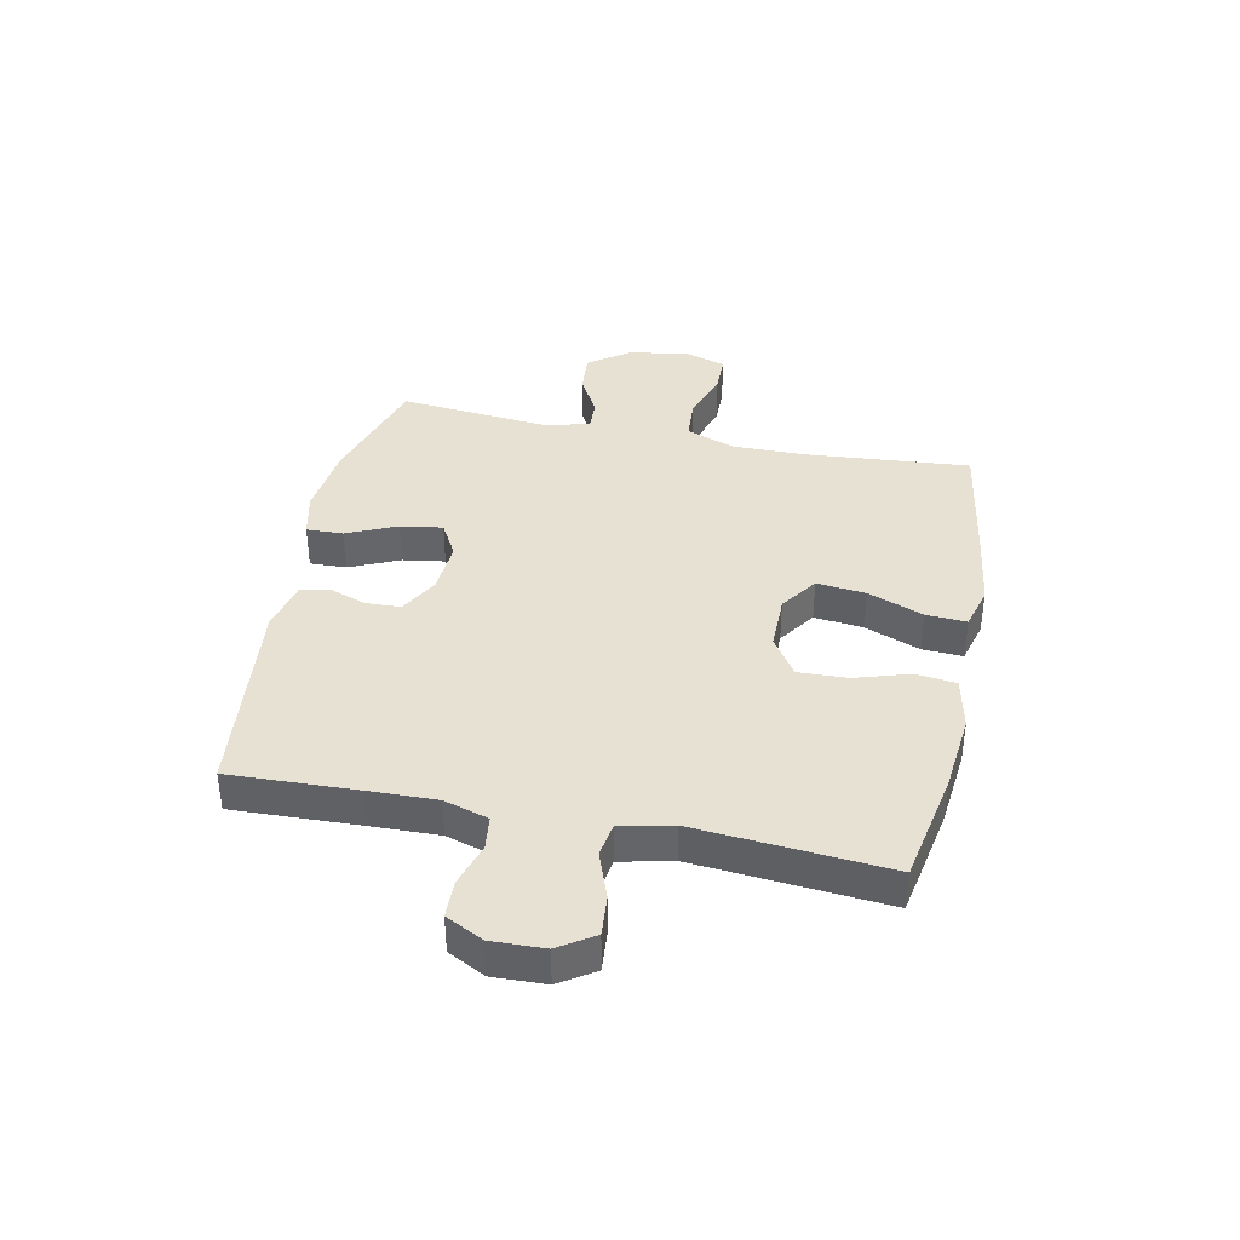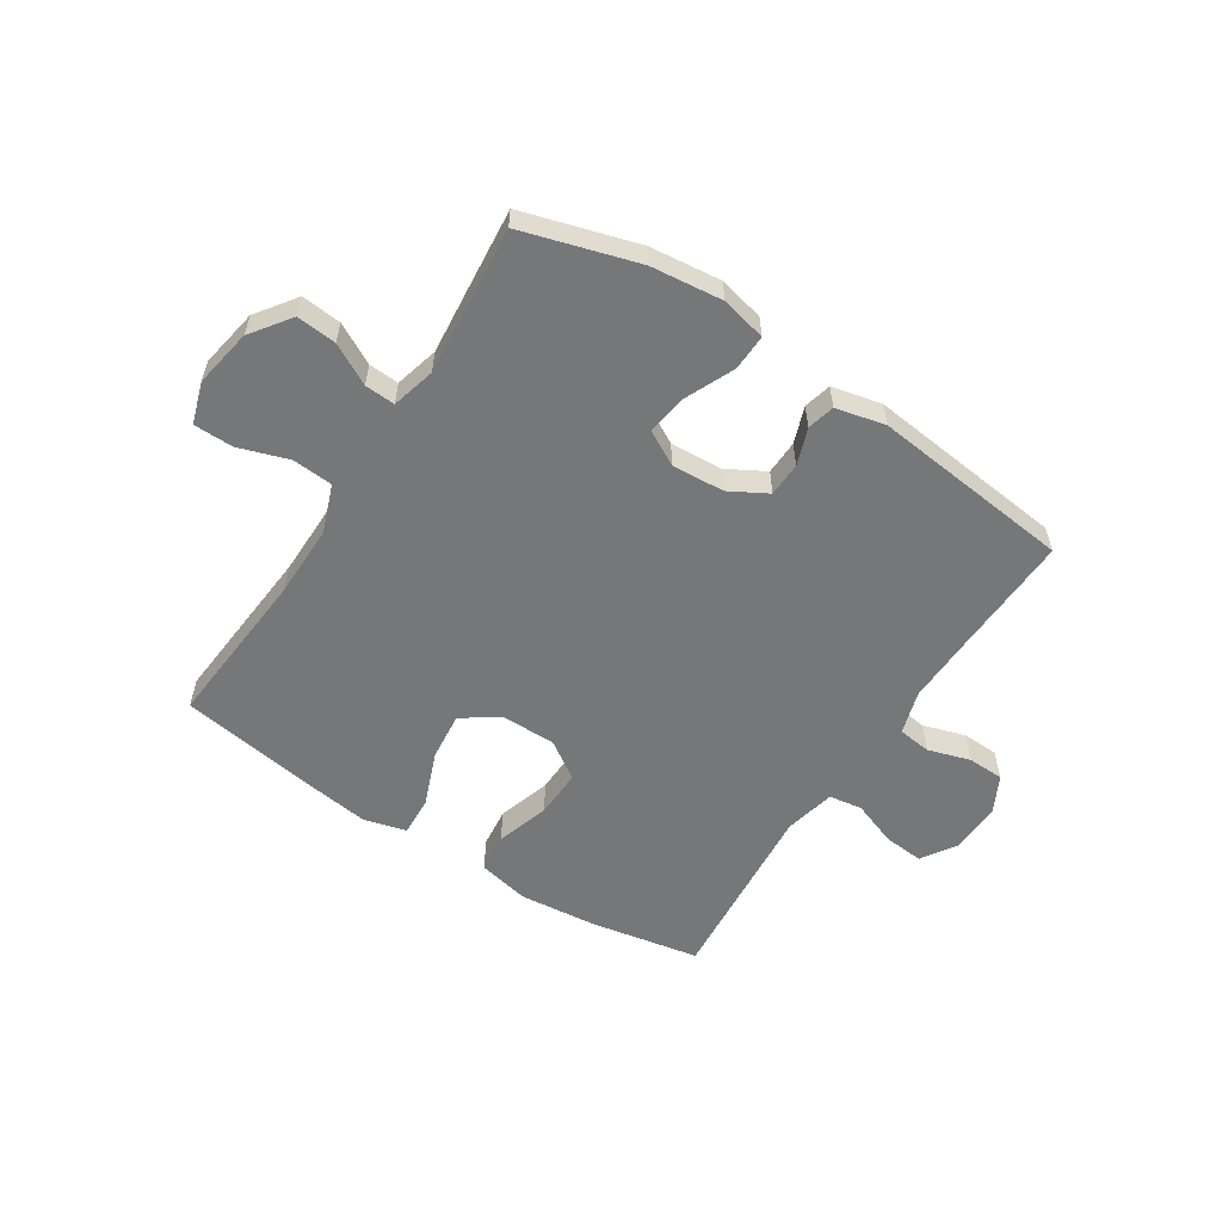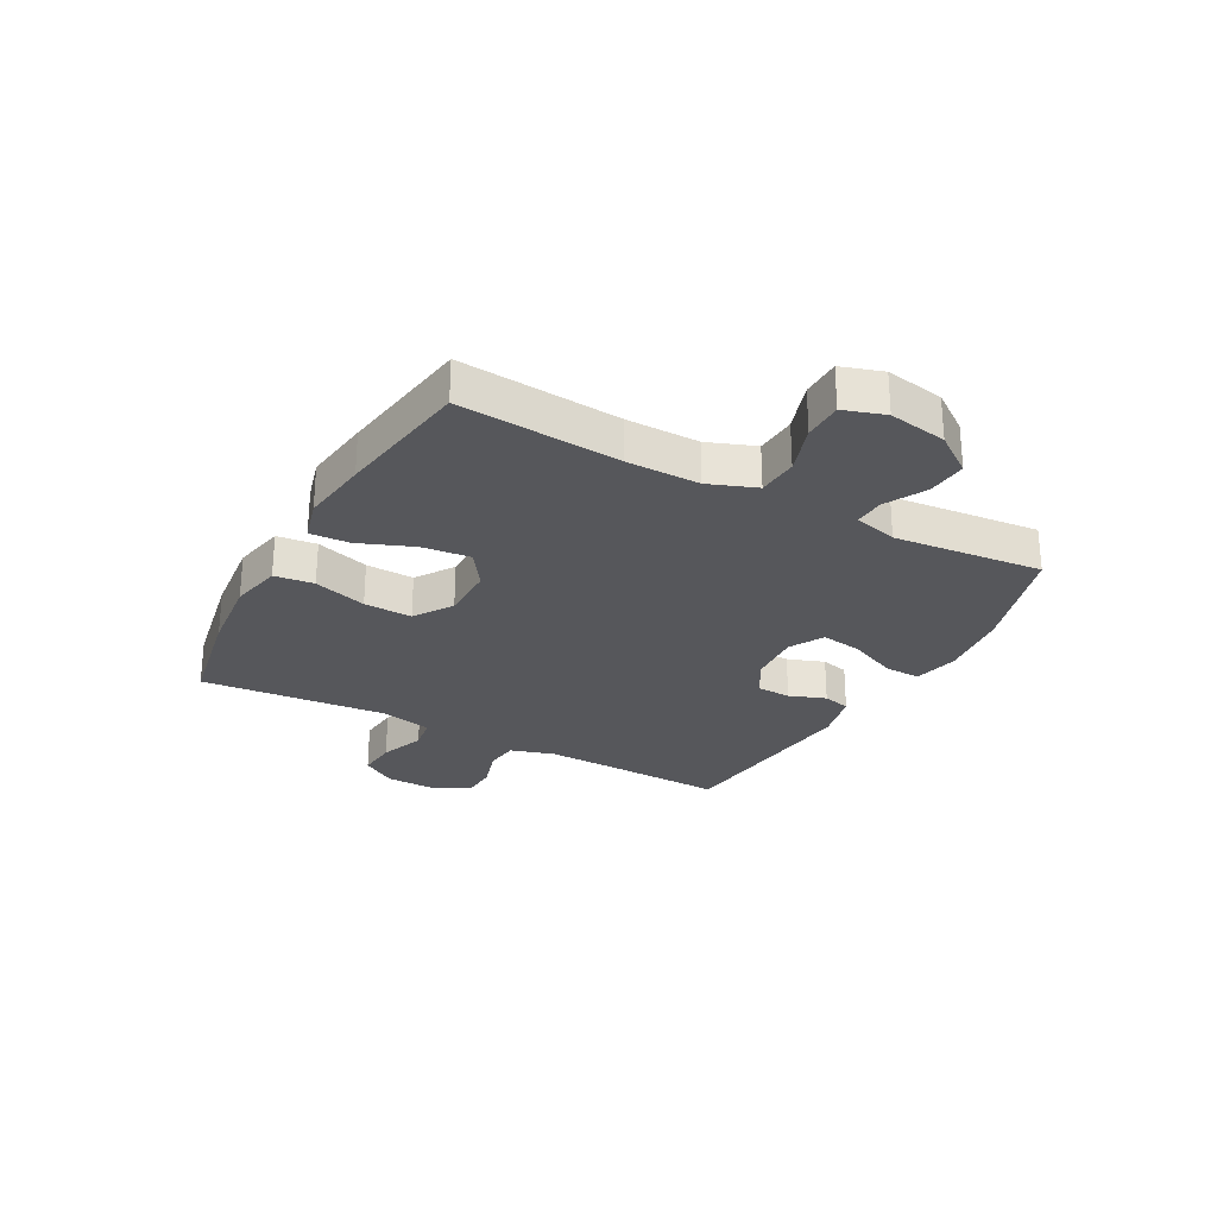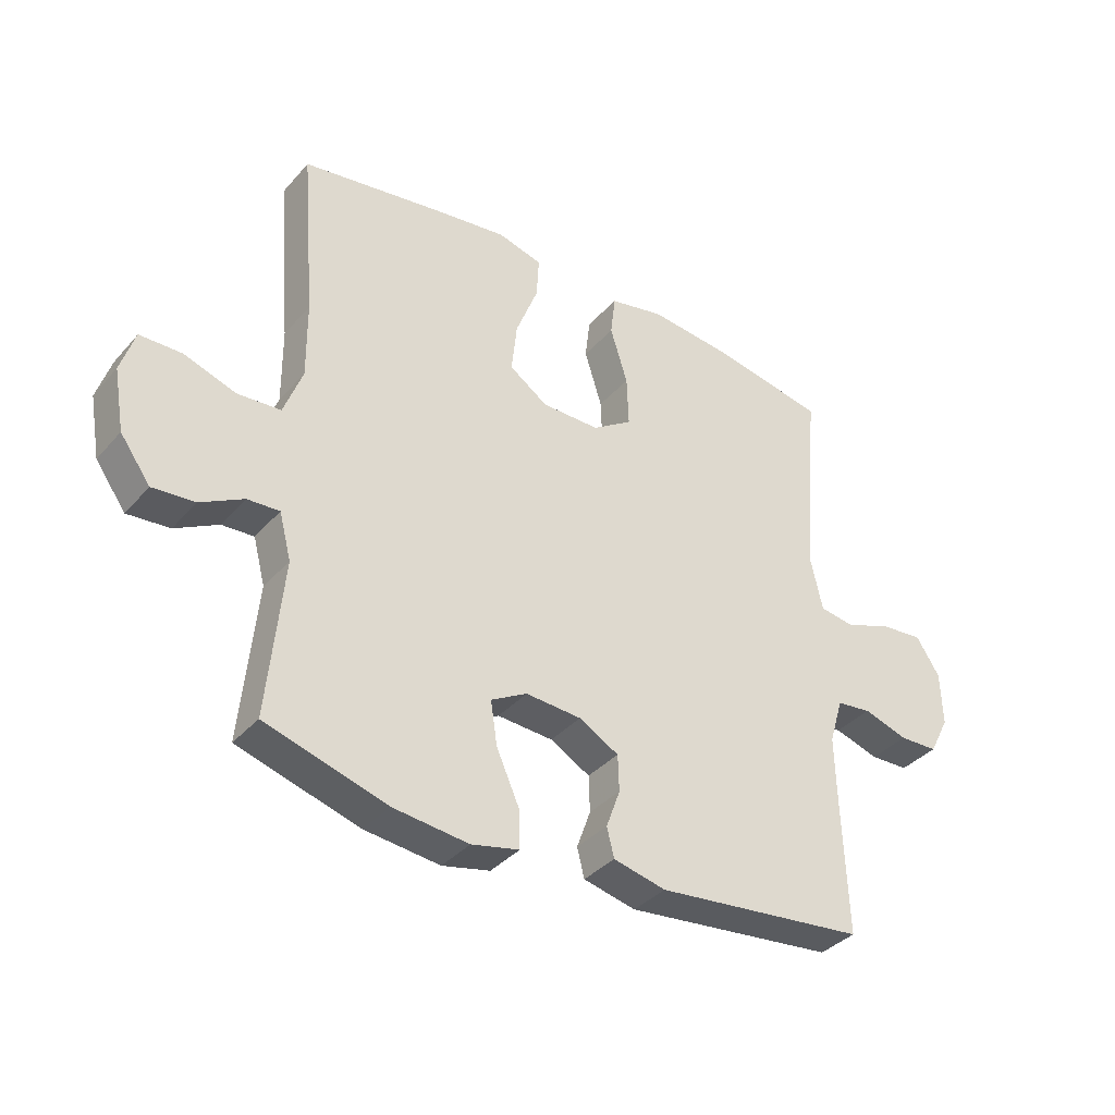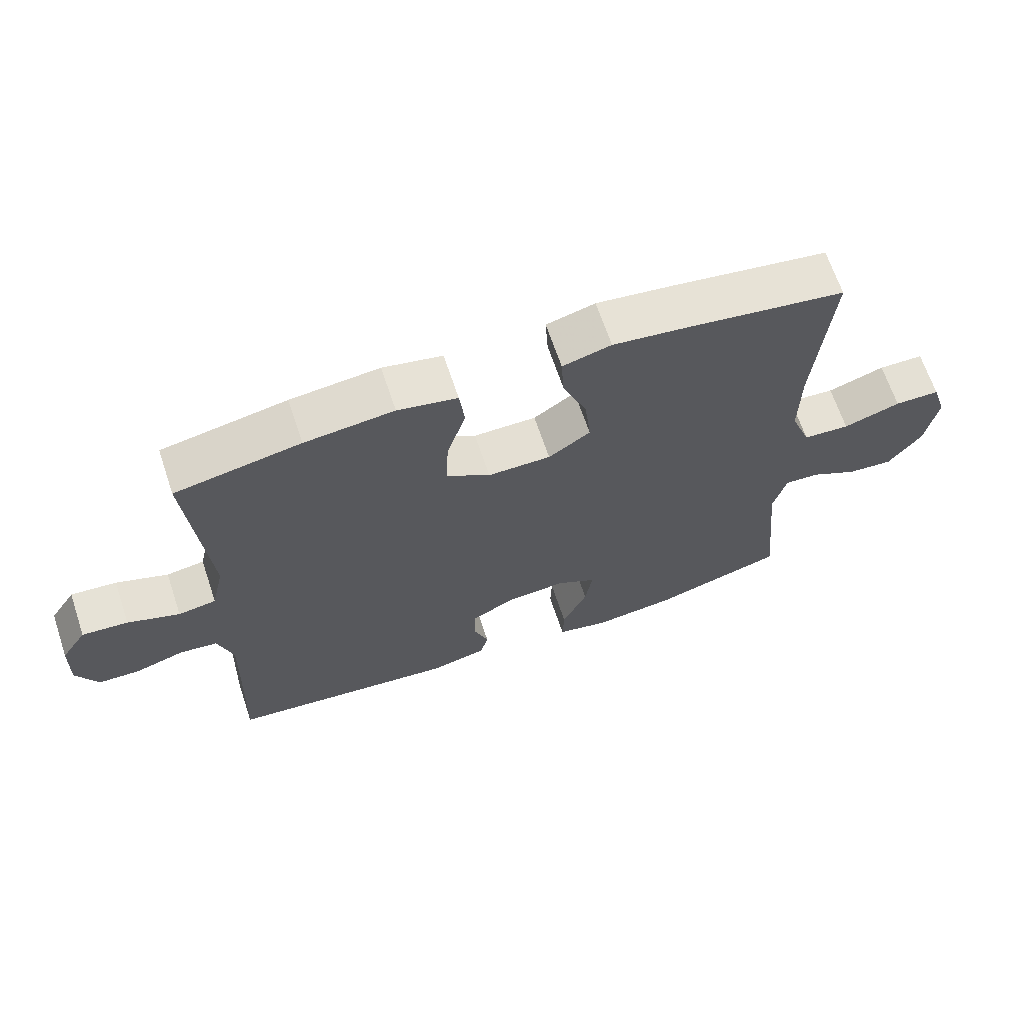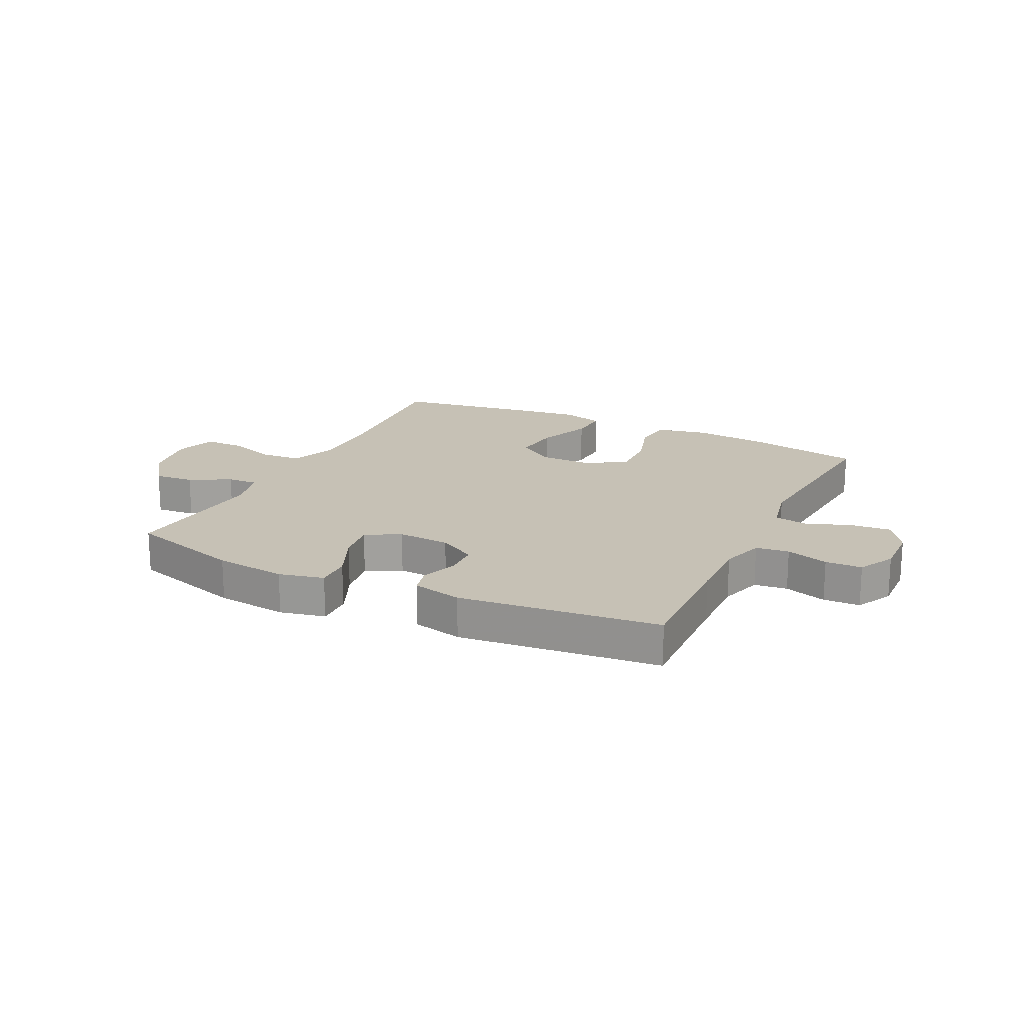
<metadata>
{"format":"obj","ext":"obj","renderer":"f3d","projection":"perspective","resolution":1024,"background":"white","views":[{"elev":38.6,"azim":-78.4,"up":"+Y"},{"elev":-57.1,"azim":147.1,"up":"+Y"},{"elev":-27.1,"azim":61.5,"up":"+Y"},{"elev":-36.6,"azim":144.4,"up":"+Z"},{"elev":66.5,"azim":-18.5,"up":"+Z"},{"elev":18.7,"azim":-153.9,"up":"+Y"}]}
</metadata>
<code>
v 0.5 0.07 -0.5
v 0.299 0.07 -0.56
v 0.174 0.07 -0.574
v 0.095 0.07 -0.556
v 0.097 0.07 -0.493
v 0.135 0.07 -0.408
v 0.146 0.07 -0.336
v 0.086 0.07 -0.303
v -0.006 0.07 -0.309
v -0.072 0.07 -0.346
v -0.074 0.07 -0.406
v -0.051 0.07 -0.47
v -0.063 0.07 -0.518
v -0.15 0.07 -0.538
v -0.5 0.07 -0.5
v -0.492 0.07 -0.282
v -0.489 0.07 -0.167
v -0.512 0.07 -0.091
v -0.57 0.07 -0.084
v -0.644 0.07 -0.107
v -0.708 0.07 -0.105
v -0.741 0.07 -0.041
v -0.738 0.07 0.049
v -0.699 0.07 0.109
v -0.629 0.07 0.103
v -0.55 0.07 0.074
v -0.492 0.07 0.083
v -0.472 0.07 0.172
v -0.5 0.07 0.5
v -0.309 0.07 0.536
v -0.173 0.07 0.55
v -0.082 0.07 0.531
v -0.074 0.07 0.462
v -0.103 0.07 0.369
v -0.106 0.07 0.285
v -0.04 0.07 0.241
v 0.056 0.07 0.241
v 0.12 0.07 0.285
v 0.111 0.07 0.369
v 0.074 0.07 0.464
v 0.07 0.07 0.533
v 0.144 0.07 0.553
v 0.263 0.07 0.537
v 0.5 0.07 0.5
v 0.477 0.07 0.219
v 0.476 0.07 0.092
v 0.507 0.07 0.009
v 0.578 0.07 0.004
v 0.665 0.07 0.033
v 0.734 0.07 0.032
v 0.757 0.07 -0.04
v 0.739 0.07 -0.142
v 0.689 0.07 -0.211
v 0.619 0.07 -0.205
v 0.548 0.07 -0.167
v 0.495 0.07 -0.164
v 0.475 0.07 -0.24
v 0.5 0 -0.5
v 0.299 0 -0.56
v 0.174 0 -0.574
v 0.095 0 -0.556
v 0.097 0 -0.493
v 0.135 0 -0.408
v 0.146 0 -0.336
v 0.086 0 -0.303
v -0.006 0 -0.309
v -0.072 0 -0.346
v -0.074 0 -0.406
v -0.051 0 -0.47
v -0.063 0 -0.518
v -0.15 0 -0.538
v -0.5 0 -0.5
v -0.492 0 -0.282
v -0.489 0 -0.167
v -0.512 0 -0.091
v -0.57 0 -0.084
v -0.644 0 -0.107
v -0.708 0 -0.105
v -0.741 0 -0.041
v -0.738 0 0.049
v -0.699 0 0.109
v -0.629 0 0.103
v -0.55 0 0.074
v -0.492 0 0.083
v -0.472 0 0.172
v -0.5 0 0.5
v -0.309 0 0.536
v -0.173 0 0.55
v -0.082 0 0.531
v -0.074 0 0.462
v -0.103 0 0.369
v -0.106 0 0.285
v -0.04 0 0.241
v 0.056 0 0.241
v 0.12 0 0.285
v 0.111 0 0.369
v 0.074 0 0.464
v 0.07 0 0.533
v 0.144 0 0.553
v 0.263 0 0.537
v 0.5 0 0.5
v 0.477 0 0.219
v 0.476 0 0.092
v 0.507 0 0.009
v 0.578 0 0.004
v 0.665 0 0.033
v 0.734 0 0.032
v 0.757 0 -0.04
v 0.739 0 -0.142
v 0.689 0 -0.211
v 0.619 0 -0.205
v 0.548 0 -0.167
v 0.495 0 -0.164
v 0.475 0 -0.24
f 52 53 54 55
f 52 55 56
f 51 52 56
f 48 49 50 51
f 47 48 51 56
f 46 47 56 57
f 42 43 44 45
f 42 45 46
f 39 40 41 42
f 38 39 42 46
f 37 38 46 57
f 31 32 33 34
f 31 34 35
f 28 29 30 31
f 27 28 31 35
f 23 24 25 26
f 21 22 23 26
f 19 20 21 26
f 18 19 26 27
f 17 18 27 35
f 13 14 15 16
f 11 12 13 16
f 10 11 16 17
f 9 10 17 35
f 3 4 5 6
f 3 6 7
f 2 3 7
f 1 2 7
f 36 37 57 1
f 8 9 35 36
f 1 7 8 36
f 112 111 110 109
f 113 112 109
f 113 109 108
f 108 107 106 105
f 113 108 105 104
f 114 113 104 103
f 102 101 100 99
f 103 102 99
f 99 98 97 96
f 103 99 96 95
f 114 103 95 94
f 91 90 89 88
f 92 91 88
f 88 87 86 85
f 92 88 85 84
f 83 82 81 80
f 83 80 79 78
f 83 78 77 76
f 84 83 76 75
f 92 84 75 74
f 73 72 71 70
f 73 70 69 68
f 74 73 68 67
f 92 74 67 66
f 63 62 61 60
f 64 63 60
f 64 60 59
f 64 59 58
f 58 114 94 93
f 93 92 66 65
f 93 65 64 58
f 1 58 59 2
f 2 59 60 3
f 3 60 61 4
f 4 61 62 5
f 5 62 63 6
f 6 63 64 7
f 7 64 65 8
f 8 65 66 9
f 9 66 67 10
f 10 67 68 11
f 11 68 69 12
f 12 69 70 13
f 13 70 71 14
f 14 71 72 15
f 15 72 73 16
f 16 73 74 17
f 17 74 75 18
f 18 75 76 19
f 19 76 77 20
f 20 77 78 21
f 21 78 79 22
f 22 79 80 23
f 23 80 81 24
f 24 81 82 25
f 25 82 83 26
f 26 83 84 27
f 27 84 85 28
f 28 85 86 29
f 29 86 87 30
f 30 87 88 31
f 31 88 89 32
f 32 89 90 33
f 33 90 91 34
f 34 91 92 35
f 35 92 93 36
f 36 93 94 37
f 37 94 95 38
f 38 95 96 39
f 39 96 97 40
f 40 97 98 41
f 41 98 99 42
f 42 99 100 43
f 43 100 101 44
f 44 101 102 45
f 45 102 103 46
f 46 103 104 47
f 47 104 105 48
f 48 105 106 49
f 49 106 107 50
f 50 107 108 51
f 51 108 109 52
f 52 109 110 53
f 53 110 111 54
f 54 111 112 55
f 55 112 113 56
f 56 113 114 57
f 57 114 58 1

</code>
